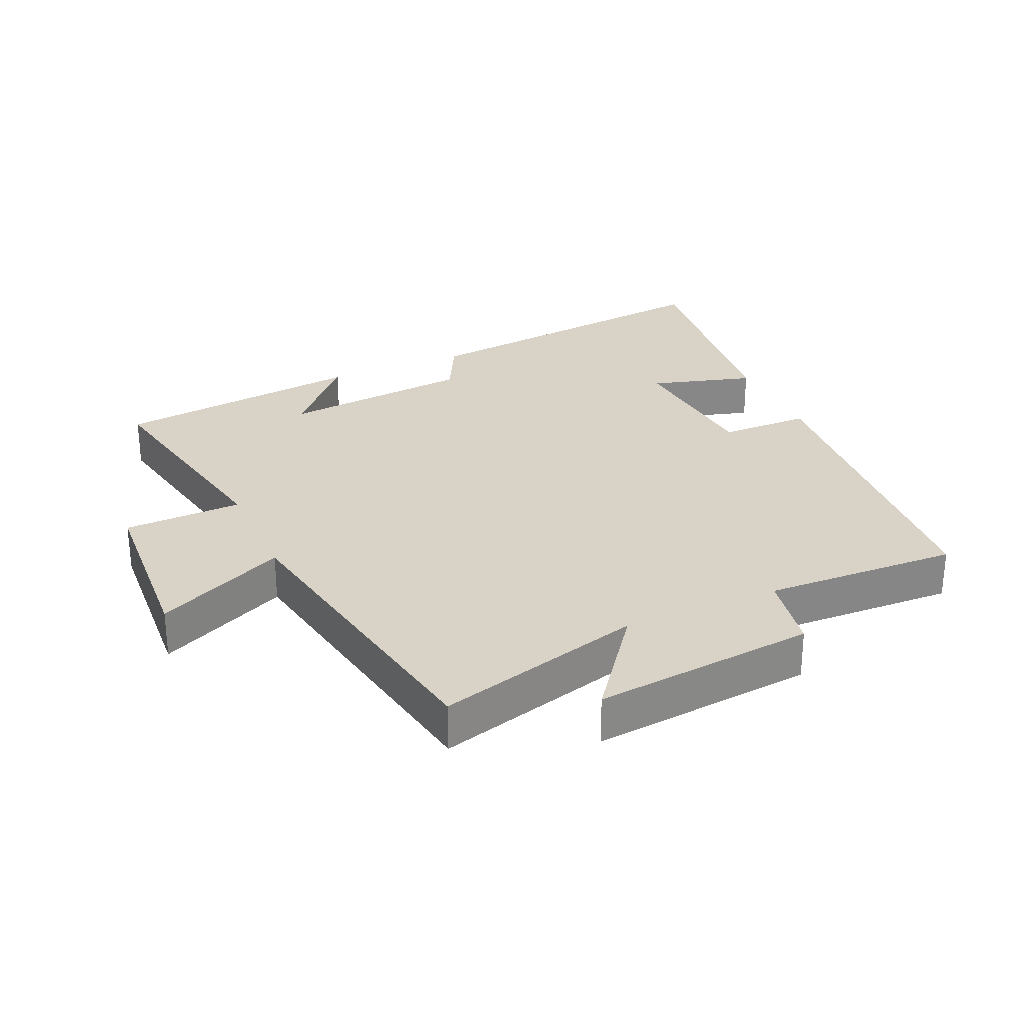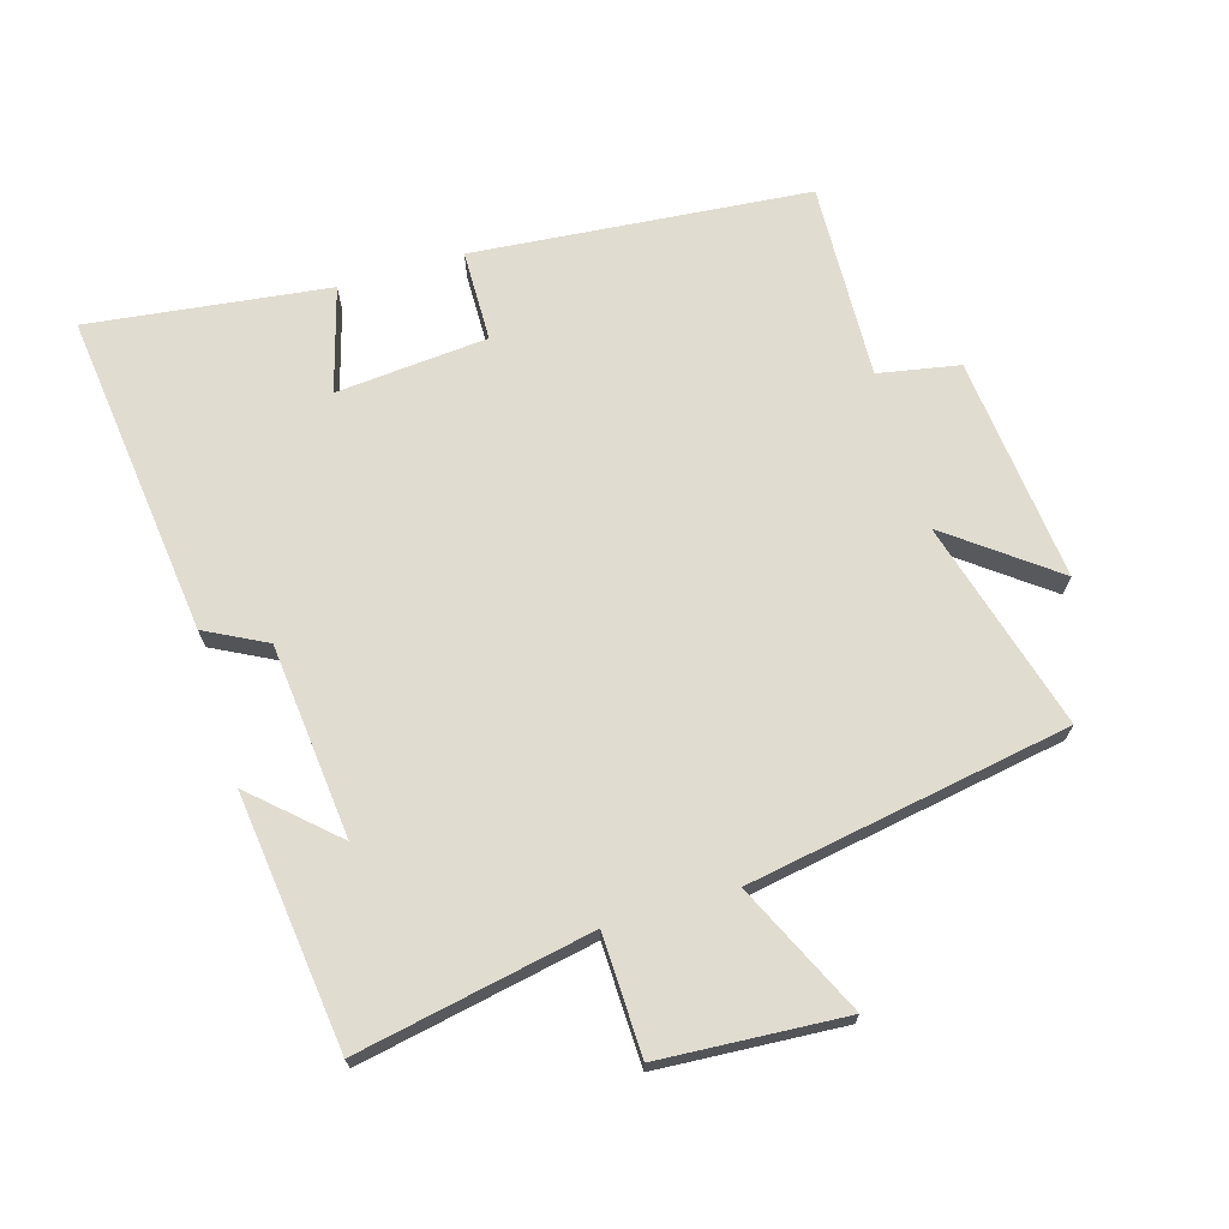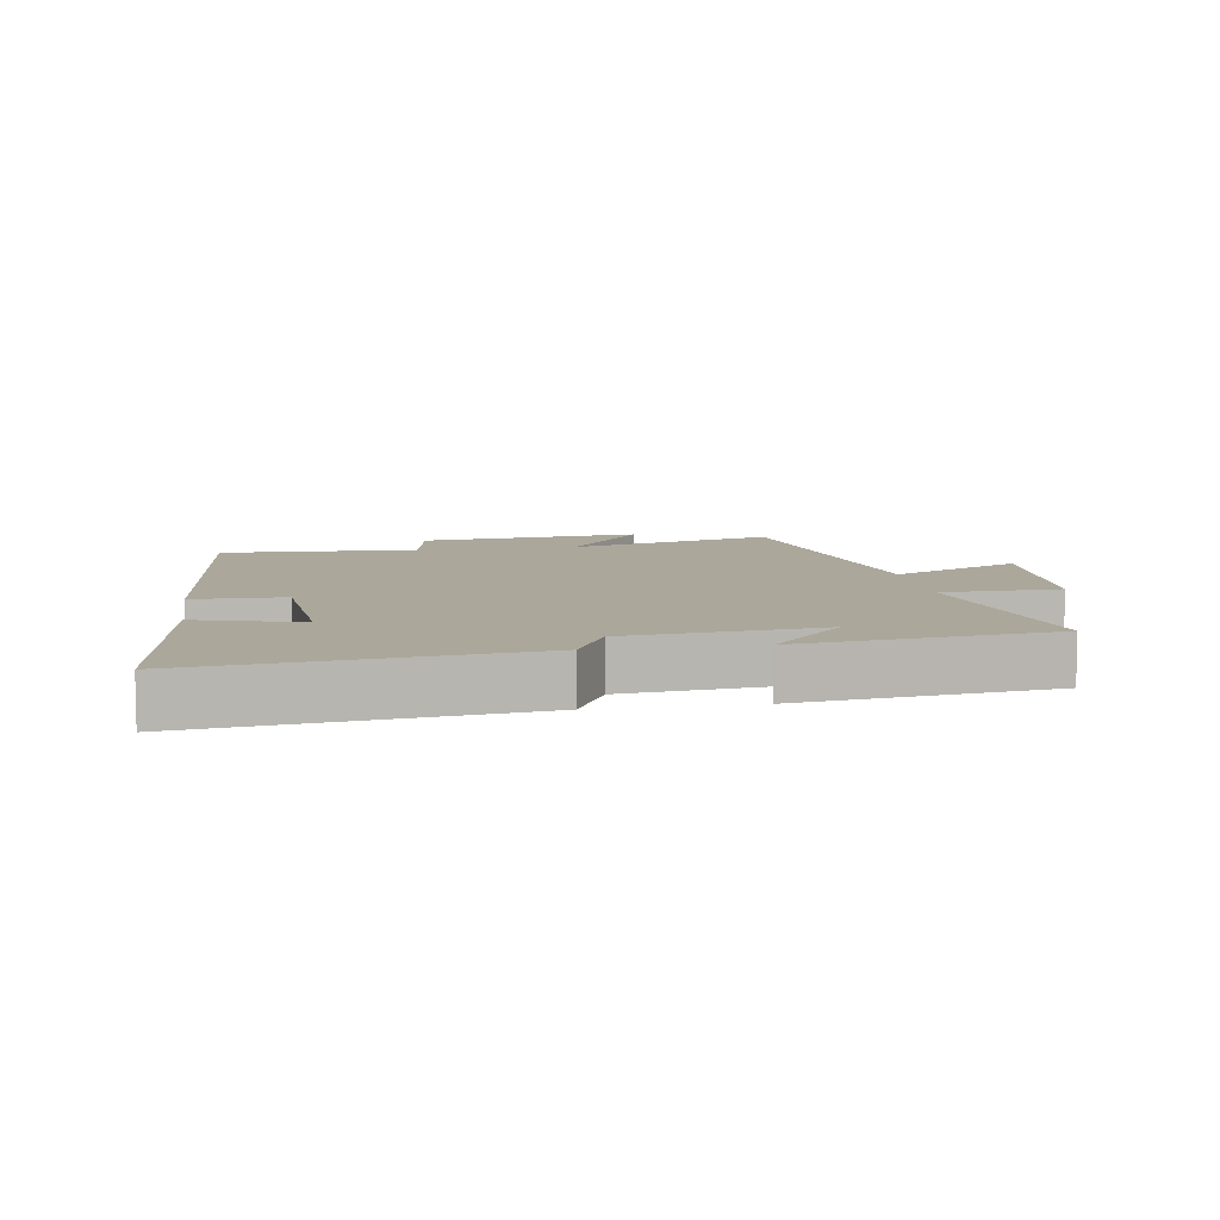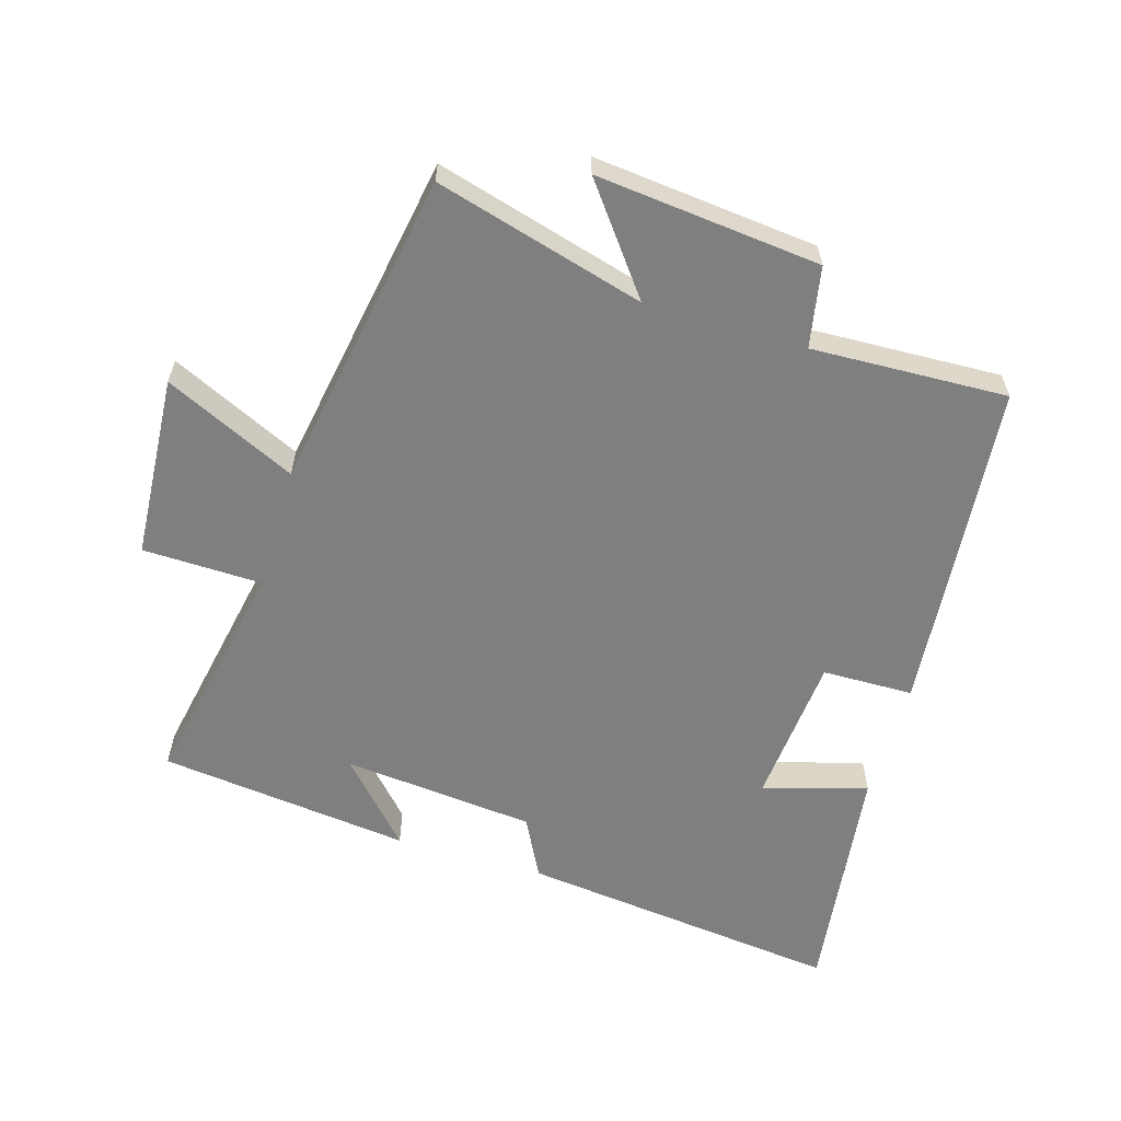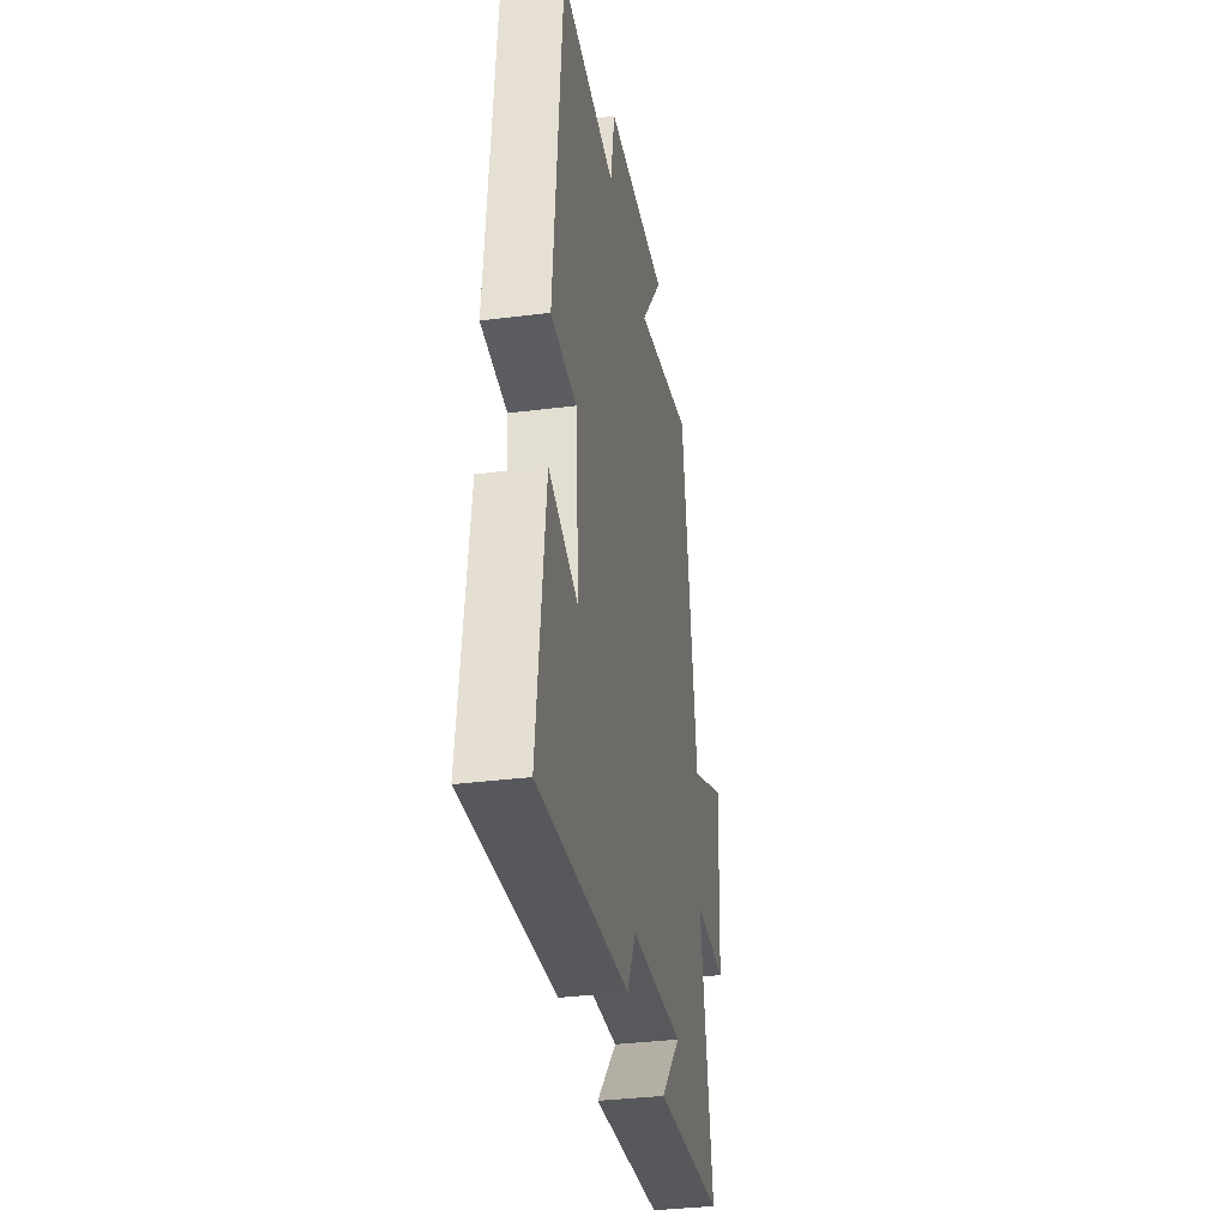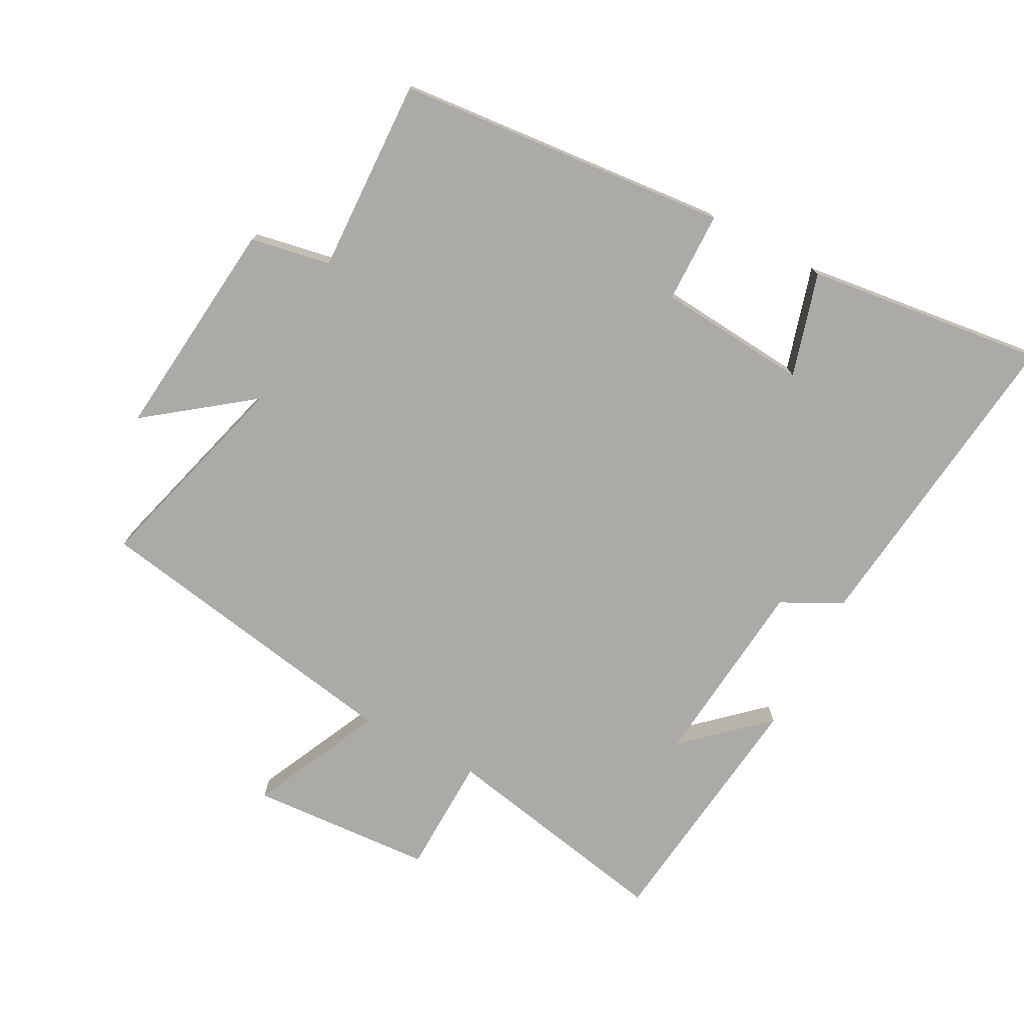
<metadata>
{"format":"obj","ext":"obj","renderer":"f3d","projection":"perspective","resolution":1024,"background":"white","views":[{"elev":28.1,"azim":-24.0,"up":"+Y"},{"elev":69.7,"azim":-106.5,"up":"+Y"},{"elev":8.2,"azim":171.0,"up":"+Y"},{"elev":-59.9,"azim":-16.5,"up":"+Y"},{"elev":-35.4,"azim":99.5,"up":"+Z"},{"elev":-75.8,"azim":62.1,"up":"+Y"}]}
</metadata>
<code>
v -0.414 0.07 0.59
v -0.093 0.07 0.5
v -0.214 0.07 0.66
v 0.13 0.07 0.624
v 0.153 0.07 0.5
v 0.454 0.07 0.511
v 0.5 0.07 -0.003
v 0.36 0.07 -0.005
v 0.34 0.07 -0.237
v 0.5 0.07 -0.191
v 0.546 0.07 -0.559
v 0.049 0.07 -0.5
v 0.001 0.07 -0.407
v -0.295 0.07 -0.377
v -0.183 0.07 -0.5
v -0.57 0.07 -0.453
v -0.5 0.07 -0.094
v -0.683 0.07 -0.089
v -0.701 0.07 0.193
v -0.5 0.07 0.098
v -0.414 0 0.59
v -0.093 0 0.5
v -0.214 0 0.66
v 0.13 0 0.624
v 0.153 0 0.5
v 0.454 0 0.511
v 0.5 0 -0.003
v 0.36 0 -0.005
v 0.34 0 -0.237
v 0.5 0 -0.191
v 0.546 0 -0.559
v 0.049 0 -0.5
v 0.001 0 -0.407
v -0.295 0 -0.377
v -0.183 0 -0.5
v -0.57 0 -0.453
v -0.5 0 -0.094
v -0.683 0 -0.089
v -0.701 0 0.193
v -0.5 0 0.098
f 17 18 19 20
f 17 20 1 2
f 16 17 2
f 14 15 16
f 14 16 2
f 13 14 2
f 11 12 13
f 10 11 13
f 9 10 13
f 8 9 13 2
f 5 6 7 8
f 5 8 2 3
f 3 4 5
f 40 39 38 37
f 22 21 40 37
f 22 37 36
f 36 35 34
f 22 36 34
f 22 34 33
f 33 32 31
f 33 31 30
f 33 30 29
f 22 33 29 28
f 28 27 26 25
f 23 22 28 25
f 25 24 23
f 1 21 22 2
f 2 22 23 3
f 3 23 24 4
f 4 24 25 5
f 5 25 26 6
f 6 26 27 7
f 7 27 28 8
f 8 28 29 9
f 9 29 30 10
f 10 30 31 11
f 11 31 32 12
f 12 32 33 13
f 13 33 34 14
f 14 34 35 15
f 15 35 36 16
f 16 36 37 17
f 17 37 38 18
f 18 38 39 19
f 19 39 40 20
f 20 40 21 1

</code>
